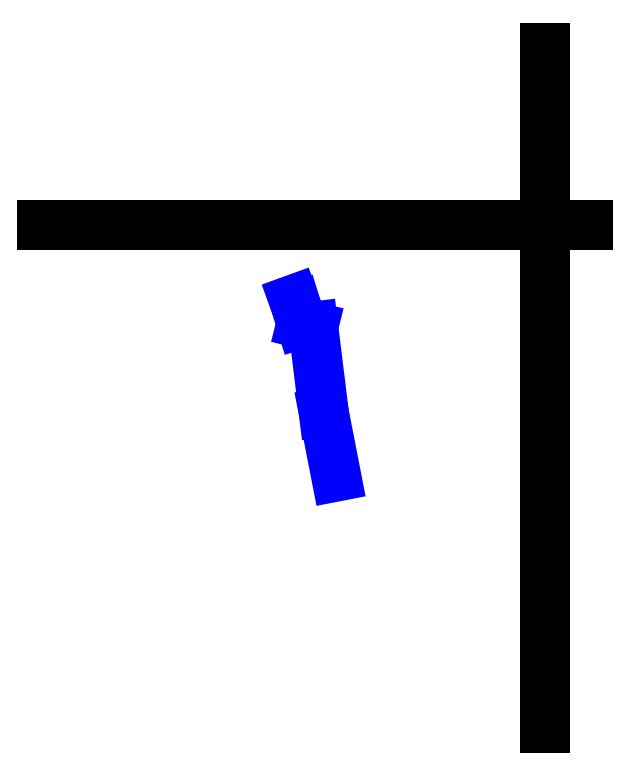
<metadata>
{"format":"dxf","ext":"dxf","renderer":"ezdxf+matplotlib","layout":"modelspace","background":"white","min_lineweight":24,"dpi":150}
</metadata>
<code>
0
SECTION
2
ENTITIES
0
LINE
8
Grid
10
100
20
  0
30
0
11
100
21
135.2
31
0
0
LINE
8
Grid
10
  0
20
100
30
0
11
108.5
21
100
31
0
0
LINE
8
CentreLine
10
 58.46
20
 50
30
  4.08
11
 55.97
21
 62.79
31
  4.31
0
LINE
8
CentreLine
10
 55.97
20
 62.79
30
  4.31
11
 53.88
21
 79.82
31
  7.64
0
LINE
8
CentreLine
10
 53.88
20
 79.82
30
  7.64
11
 51.53
21
 80.41
31
 10.75
0
LINE
8
CentreLine
10
 51.53
20
 80.41
30
 10.75
11
 50.45
21
 83.95
31
  9.4
0
LINE
8
CentreLine
10
 50.45
20
 83.95
30
  9.4
11
 50
21
 85.19
31
  0
000
ENDSEC
000
EOF
0
ENDSEC
0
EOF

</code>
